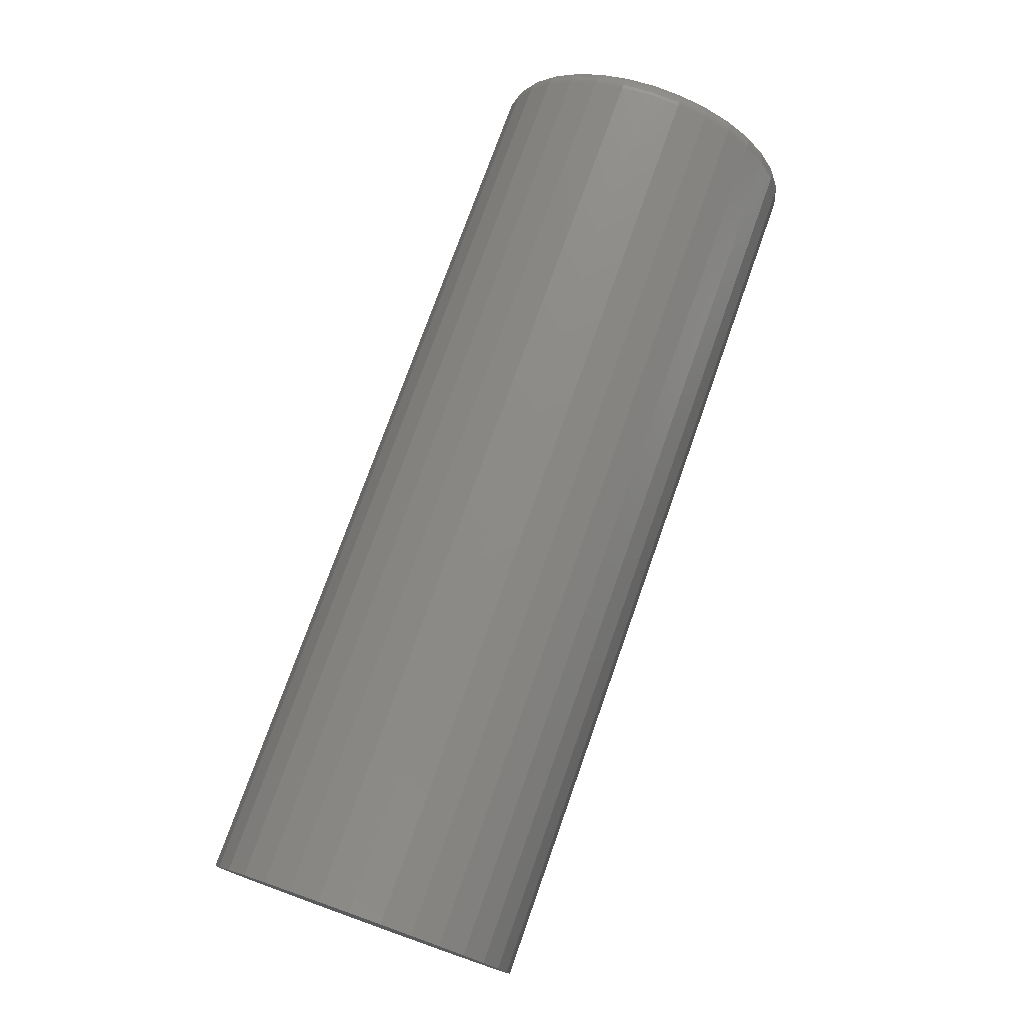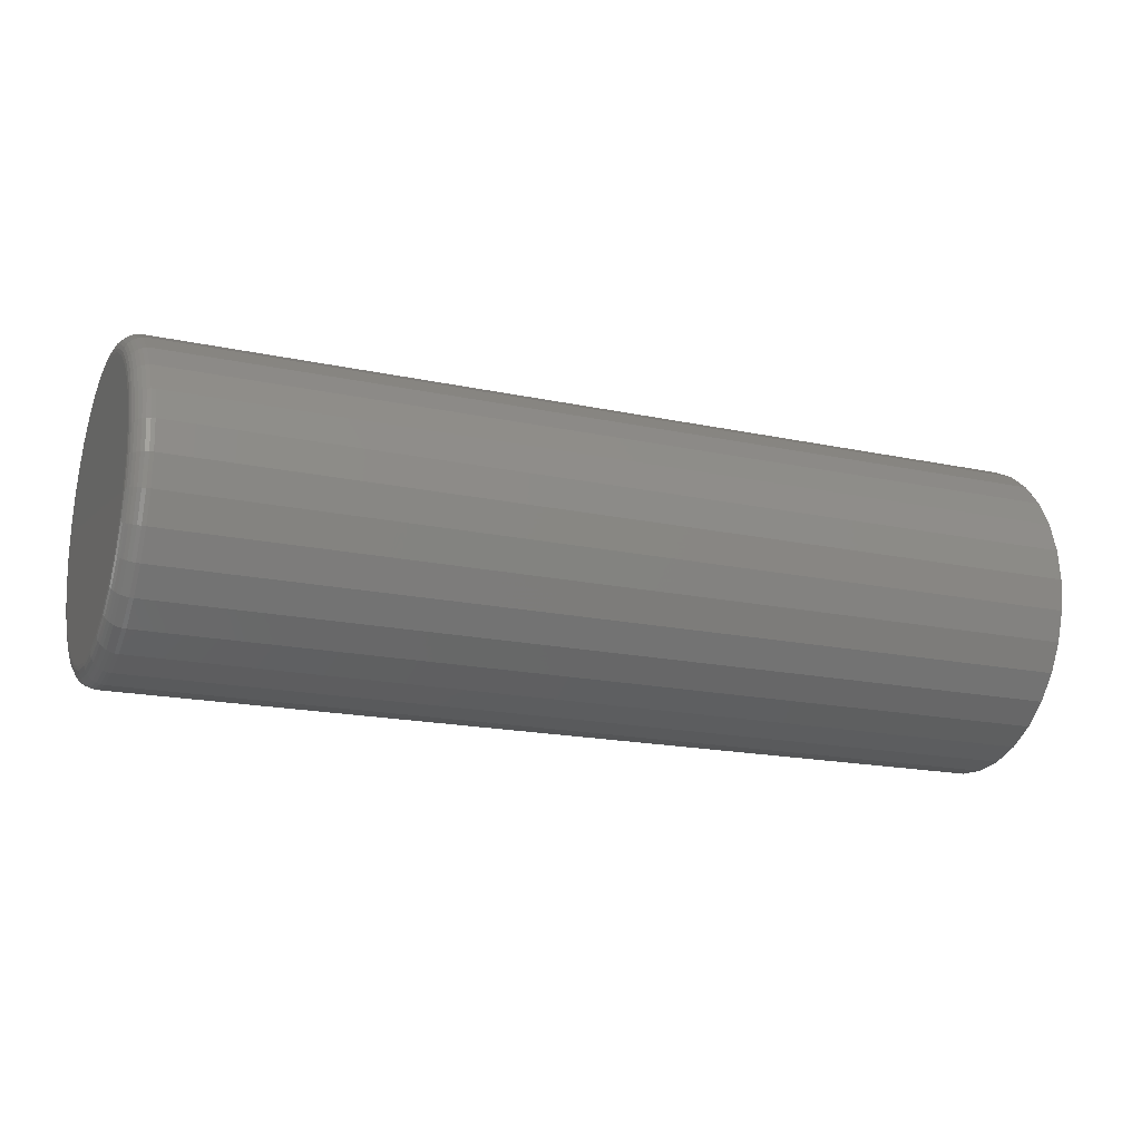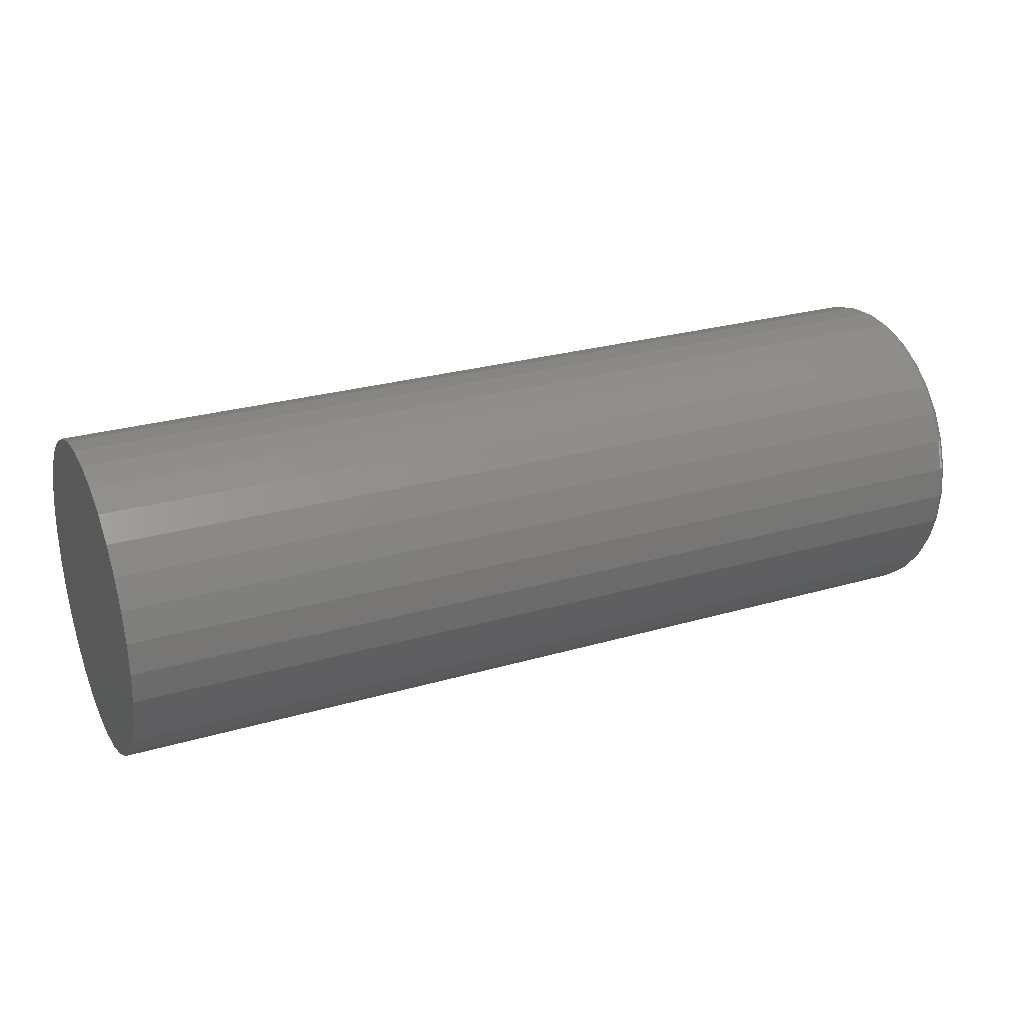
<metadata>
{"format":"stl","ext":"stl","renderer":"f3d","projection":"perspective","resolution":1024,"background":"white","views":[{"elev":75.1,"azim":109.5,"up":"+Z"},{"elev":-18.0,"azim":-22.7,"up":"+Z"},{"elev":26.6,"azim":155.5,"up":"+Y"}]}
</metadata>
<code>
# stl→obj: 320 verts, 636 faces
v -0.75 0.003043 0.2304
v -0.75 0.048 0.226
v -0.75 -0.04191 0.226
v -0.75 -0.08514 0.2129
v -0.75 0.09122 0.2129
v -0.75 0.048 -0.226
v -0.75 -0.04191 -0.226
v -0.75 0.09122 -0.2129
v -0.75 0.003043 -0.2304
v -0.75 -0.08514 -0.2129
v -0.75 -0.125 -0.1916
v -0.75 0.1311 -0.1916
v -0.75 -0.1599 -0.1629
v -0.75 0.166 -0.1629
v -0.75 -0.1886 -0.128
v -0.75 0.1946 -0.128
v -0.75 -0.2098 -0.08818
v -0.75 0.2159 -0.08818
v -0.75 -0.223 -0.04495
v -0.75 0.229 -0.04495
v -0.75 -0.2274 -1.623e-17
v -0.75 0.2335 -1.291e-16
v -0.75 -0.223 0.04495
v -0.75 0.229 0.04495
v -0.75 -0.2098 0.08818
v -0.75 0.2159 0.08818
v -0.75 -0.1886 0.128
v -0.75 0.1946 0.128
v -0.75 -0.1599 0.1629
v -0.75 0.166 0.1629
v -0.75 -0.125 0.1916
v -0.75 0.1311 0.1916
v -0.7188 0.2647 -3.304e-16
v 0.75 0.2647 -3.391e-17
v -0.7188 0.2597 -0.05105
v 0.75 0.2597 -0.05105
v -0.7188 0.2448 -0.1001
v 0.75 0.2448 -0.1001
v -0.7188 0.2206 -0.1454
v 0.75 0.2206 -0.1454
v -0.7188 0.1881 -0.185
v 0.75 0.1881 -0.185
v -0.7188 0.1484 -0.2176
v 0.75 0.1484 -0.2176
v -0.7188 0.1032 -0.2418
v 0.75 0.1032 -0.2418
v -0.7188 0.05409 -0.2566
v 0.75 0.05409 -0.2566
v -0.7188 0.003043 -0.2617
v 0.75 0.003043 -0.2617
v -0.7188 -0.04801 -0.2566
v 0.75 -0.04801 -0.2566
v -0.7188 -0.0971 -0.2418
v 0.75 -0.0971 -0.2418
v -0.7188 -0.1423 -0.2176
v 0.75 -0.1423 -0.2176
v -0.7188 -0.182 -0.185
v 0.75 -0.182 -0.185
v -0.7188 -0.2145 -0.1454
v 0.75 -0.2145 -0.1454
v -0.7188 -0.2387 -0.1001
v 0.75 -0.2387 -0.1001
v -0.7188 -0.2536 -0.05105
v 0.75 -0.2536 -0.05105
v -0.7188 -0.2586 3.018e-17
v 0.75 -0.2586 3.018e-17
v -0.7188 -0.2536 0.05105
v 0.75 -0.2536 0.05105
v -0.7188 -0.2387 0.1001
v 0.75 -0.2387 0.1001
v -0.7188 -0.2145 0.1454
v 0.75 -0.2145 0.1454
v -0.7188 -0.182 0.185
v 0.75 -0.182 0.185
v -0.7188 -0.1423 0.2176
v 0.75 -0.1423 0.2176
v -0.7188 -0.0971 0.2418
v 0.75 -0.0971 0.2418
v -0.7188 -0.04801 0.2566
v 0.75 -0.04801 0.2566
v -0.7188 0.003043 0.2617
v 0.75 0.003043 0.2617
v -0.7188 0.05409 0.2566
v 0.75 0.05409 0.2566
v -0.7188 0.1032 0.2418
v 0.75 0.1032 0.2418
v -0.7188 0.1484 0.2176
v 0.75 0.1484 0.2176
v -0.7188 0.1881 0.185
v 0.75 0.1881 0.185
v -0.7188 0.2206 0.1454
v 0.75 0.2206 0.1454
v -0.7188 0.2448 0.1001
v 0.75 0.2448 0.1001
v -0.7188 0.2597 0.05105
v 0.75 0.2597 0.05105
v -0.7248 0.2641 1.388e-17
v -0.7248 0.2591 -0.05093
v -0.7307 0.2623 1.388e-17
v -0.7307 0.2574 -0.05059
v -0.7361 0.2595 1.388e-17
v -0.7361 0.2545 -0.05002
v -0.7408 0.2556 2.776e-17
v -0.7408 0.2507 -0.04927
v -0.7447 0.2508 2.776e-17
v -0.7447 0.2461 -0.04834
v -0.7476 0.2454 2.776e-17
v -0.7476 0.2408 -0.04729
v -0.7494 0.2396 1.388e-17
v -0.7494 0.235 -0.04614
v -0.7248 -0.253 -0.05093
v -0.7248 -0.258 -5.551e-17
v -0.7307 -0.2513 -0.05059
v -0.7307 -0.2563 -5.551e-17
v -0.7361 -0.2484 -0.05002
v -0.7361 -0.2534 -5.551e-17
v -0.7408 -0.2446 -0.04927
v -0.7408 -0.2495 -6.939e-17
v -0.7447 -0.24 -0.04834
v -0.7447 -0.2447 -6.939e-17
v -0.7476 -0.2347 -0.04729
v -0.7476 -0.2393 -6.939e-17
v -0.7494 -0.2289 -0.04614
v -0.7494 -0.2335 -6.939e-17
v -0.7248 -0.2382 -0.09991
v -0.7307 -0.2365 -0.09923
v -0.7361 -0.2339 -0.09812
v -0.7408 -0.2303 -0.09664
v -0.7447 -0.2259 -0.09482
v -0.7476 -0.2209 -0.09276
v -0.7494 -0.2155 -0.09051
v -0.7248 -0.214 -0.145
v -0.7307 -0.2126 -0.1441
v -0.7361 -0.2102 -0.1425
v -0.7408 -0.2069 -0.1403
v -0.7447 -0.203 -0.1377
v -0.7476 -0.1985 -0.1347
v -0.7494 -0.1936 -0.1314
v -0.7248 -0.1816 -0.1846
v -0.7307 -0.1803 -0.1834
v -0.7361 -0.1783 -0.1813
v -0.7408 -0.1755 -0.1786
v -0.7447 -0.1722 -0.1752
v -0.7476 -0.1684 -0.1714
v -0.7494 -0.1642 -0.1672
v -0.7248 -0.142 -0.2171
v -0.7307 -0.141 -0.2156
v -0.7361 -0.1394 -0.2132
v -0.7408 -0.1373 -0.21
v -0.7447 -0.1346 -0.206
v -0.7476 -0.1316 -0.2015
v -0.7494 -0.1284 -0.1967
v -0.7248 -0.09687 -0.2412
v -0.7307 -0.09619 -0.2396
v -0.7361 -0.09508 -0.2369
v -0.7408 -0.09359 -0.2333
v -0.7447 -0.09178 -0.2289
v -0.7476 -0.08971 -0.2239
v -0.7494 -0.08747 -0.2185
v -0.7248 -0.04789 -0.2561
v -0.7307 -0.04754 -0.2543
v -0.7361 -0.04698 -0.2515
v -0.7408 -0.04622 -0.2477
v -0.7447 -0.0453 -0.243
v -0.7476 -0.04424 -0.2377
v -0.7494 -0.0431 -0.232
v -0.7248 0.003043 -0.2611
v -0.7307 0.003043 -0.2593
v -0.7361 0.003043 -0.2564
v -0.7408 0.003043 -0.2525
v -0.7447 0.003043 -0.2478
v -0.7476 0.003043 -0.2424
v -0.7494 0.003043 -0.2365
v -0.7248 0.05398 -0.2561
v -0.7307 0.05363 -0.2543
v -0.7361 0.05307 -0.2515
v -0.7408 0.05231 -0.2477
v -0.7447 0.05138 -0.243
v -0.7476 0.05033 -0.2377
v -0.7494 0.04919 -0.232
v -0.7248 0.103 -0.2412
v -0.7307 0.1023 -0.2396
v -0.7361 0.1012 -0.2369
v -0.7408 0.09968 -0.2333
v -0.7447 0.09787 -0.2289
v -0.7476 0.0958 -0.2239
v -0.7494 0.09356 -0.2185
v -0.7248 0.1481 -0.2171
v -0.7307 0.1471 -0.2156
v -0.7361 0.1455 -0.2132
v -0.7408 0.1433 -0.21
v -0.7447 0.1407 -0.206
v -0.7476 0.1377 -0.2015
v -0.7494 0.1344 -0.1967
v -0.7248 0.1877 -0.1846
v -0.7307 0.1864 -0.1834
v -0.7361 0.1844 -0.1813
v -0.7408 0.1816 -0.1786
v -0.7447 0.1783 -0.1752
v -0.7476 0.1744 -0.1714
v -0.7494 0.1703 -0.1672
v -0.7248 0.2201 -0.145
v -0.7307 0.2186 -0.1441
v -0.7361 0.2162 -0.1425
v -0.7408 0.213 -0.1403
v -0.7447 0.2091 -0.1377
v -0.7476 0.2046 -0.1347
v -0.7494 0.1997 -0.1314
v -0.7248 0.2442 -0.09991
v -0.7307 0.2426 -0.09923
v -0.7361 0.2399 -0.09812
v -0.7408 0.2363 -0.09664
v -0.7447 0.232 -0.09482
v -0.7476 0.227 -0.09276
v -0.7494 0.2216 -0.09051
v -0.7248 -0.253 0.05093
v -0.7307 -0.2513 0.05059
v -0.7361 -0.2484 0.05002
v -0.7408 -0.2446 0.04927
v -0.7447 -0.24 0.04834
v -0.7476 -0.2347 0.04729
v -0.7494 -0.2289 0.04614
v -0.7248 0.2591 0.05093
v -0.7307 0.2574 0.05059
v -0.7361 0.2545 0.05002
v -0.7408 0.2507 0.04927
v -0.7447 0.2461 0.04834
v -0.7476 0.2408 0.04729
v -0.7494 0.235 0.04614
v -0.7248 0.2442 0.09991
v -0.7307 0.2426 0.09923
v -0.7361 0.2399 0.09812
v -0.7408 0.2363 0.09664
v -0.7447 0.232 0.09482
v -0.7476 0.227 0.09276
v -0.7494 0.2216 0.09051
v -0.7248 0.2201 0.145
v -0.7307 0.2186 0.1441
v -0.7361 0.2162 0.1425
v -0.7408 0.213 0.1403
v -0.7447 0.2091 0.1377
v -0.7476 0.2046 0.1347
v -0.7494 0.1997 0.1314
v -0.7248 0.1877 0.1846
v -0.7307 0.1864 0.1834
v -0.7361 0.1844 0.1813
v -0.7408 0.1816 0.1786
v -0.7447 0.1783 0.1752
v -0.7476 0.1744 0.1714
v -0.7494 0.1703 0.1672
v -0.7248 0.1481 0.2171
v -0.7307 0.1471 0.2156
v -0.7361 0.1455 0.2132
v -0.7408 0.1433 0.21
v -0.7447 0.1407 0.206
v -0.7476 0.1377 0.2015
v -0.7494 0.1344 0.1967
v -0.7248 0.103 0.2412
v -0.7307 0.1023 0.2396
v -0.7361 0.1012 0.2369
v -0.7408 0.09968 0.2333
v -0.7447 0.09787 0.2289
v -0.7476 0.0958 0.2239
v -0.7494 0.09356 0.2185
v -0.7248 0.05398 0.2561
v -0.7307 0.05363 0.2543
v -0.7361 0.05307 0.2515
v -0.7408 0.05231 0.2477
v -0.7447 0.05138 0.243
v -0.7476 0.05033 0.2377
v -0.7494 0.04919 0.232
v -0.7248 0.003043 0.2611
v -0.7307 0.003043 0.2593
v -0.7361 0.003043 0.2564
v -0.7408 0.003043 0.2525
v -0.7447 0.003043 0.2478
v -0.7476 0.003043 0.2424
v -0.7494 0.003043 0.2365
v -0.7248 -0.04789 0.2561
v -0.7307 -0.04754 0.2543
v -0.7361 -0.04698 0.2515
v -0.7408 -0.04622 0.2477
v -0.7447 -0.0453 0.243
v -0.7476 -0.04424 0.2377
v -0.7494 -0.0431 0.232
v -0.7248 -0.09687 0.2412
v -0.7307 -0.09619 0.2396
v -0.7361 -0.09508 0.2369
v -0.7408 -0.09359 0.2333
v -0.7447 -0.09178 0.2289
v -0.7476 -0.08971 0.2239
v -0.7494 -0.08747 0.2185
v -0.7248 -0.142 0.2171
v -0.7307 -0.141 0.2156
v -0.7361 -0.1394 0.2132
v -0.7408 -0.1373 0.21
v -0.7447 -0.1346 0.206
v -0.7476 -0.1316 0.2015
v -0.7494 -0.1284 0.1967
v -0.7248 -0.1816 0.1846
v -0.7307 -0.1803 0.1834
v -0.7361 -0.1783 0.1813
v -0.7408 -0.1755 0.1786
v -0.7447 -0.1722 0.1752
v -0.7476 -0.1684 0.1714
v -0.7494 -0.1642 0.1672
v -0.7248 -0.214 0.145
v -0.7307 -0.2126 0.1441
v -0.7361 -0.2102 0.1425
v -0.7408 -0.2069 0.1403
v -0.7447 -0.203 0.1377
v -0.7476 -0.1985 0.1347
v -0.7494 -0.1936 0.1314
v -0.7248 -0.2382 0.09991
v -0.7307 -0.2365 0.09923
v -0.7361 -0.2339 0.09812
v -0.7408 -0.2303 0.09664
v -0.7447 -0.2259 0.09482
v -0.7476 -0.2209 0.09276
v -0.7494 -0.2155 0.09051
f 1 2 3
f 4 3 2
f 5 4 2
f 6 7 8
f 9 7 6
f 7 10 8
f 8 10 11
f 8 11 12
f 12 11 13
f 12 13 14
f 14 13 15
f 14 15 16
f 16 15 17
f 16 17 18
f 18 17 19
f 18 19 20
f 20 19 21
f 20 21 22
f 22 21 23
f 22 23 24
f 24 23 25
f 24 25 26
f 26 25 27
f 26 27 28
f 28 27 29
f 28 29 30
f 30 29 31
f 30 31 32
f 32 31 4
f 32 4 5
f 33 34 35
f 35 34 36
f 35 36 37
f 37 36 38
f 37 38 39
f 39 38 40
f 39 40 41
f 41 40 42
f 41 42 43
f 43 42 44
f 43 44 45
f 45 44 46
f 45 46 47
f 47 46 48
f 47 48 49
f 49 48 50
f 49 50 51
f 51 50 52
f 51 52 53
f 53 52 54
f 53 54 55
f 55 54 56
f 55 56 57
f 57 56 58
f 57 58 59
f 59 58 60
f 59 60 61
f 61 60 62
f 61 62 63
f 63 62 64
f 63 64 65
f 65 64 66
f 65 66 67
f 67 66 68
f 67 68 69
f 69 68 70
f 69 70 71
f 71 70 72
f 71 72 73
f 73 72 74
f 73 74 75
f 75 74 76
f 75 76 77
f 77 76 78
f 77 78 79
f 79 78 80
f 79 80 81
f 81 80 82
f 81 82 83
f 83 82 84
f 83 84 85
f 85 84 86
f 85 86 87
f 87 86 88
f 87 88 89
f 89 88 90
f 89 90 91
f 91 90 92
f 91 92 93
f 93 92 94
f 93 94 95
f 95 94 96
f 95 96 33
f 33 96 34
f 33 35 97
f 97 35 98
f 97 98 99
f 99 98 100
f 99 100 101
f 101 100 102
f 101 102 103
f 103 102 104
f 103 104 105
f 105 104 106
f 105 106 107
f 107 106 108
f 107 108 109
f 109 108 110
f 109 110 22
f 22 110 20
f 63 65 111
f 111 65 112
f 111 112 113
f 113 112 114
f 113 114 115
f 115 114 116
f 115 116 117
f 117 116 118
f 117 118 119
f 119 118 120
f 119 120 121
f 121 120 122
f 121 122 123
f 123 122 124
f 123 124 19
f 19 124 21
f 61 63 125
f 125 63 111
f 125 111 126
f 126 111 113
f 126 113 127
f 127 113 115
f 127 115 128
f 128 115 117
f 128 117 129
f 129 117 119
f 129 119 130
f 130 119 121
f 130 121 131
f 131 121 123
f 131 123 17
f 17 123 19
f 59 61 132
f 132 61 125
f 132 125 133
f 133 125 126
f 133 126 134
f 134 126 127
f 134 127 135
f 135 127 128
f 135 128 136
f 136 128 129
f 136 129 137
f 137 129 130
f 137 130 138
f 138 130 131
f 138 131 15
f 15 131 17
f 57 59 139
f 139 59 132
f 139 132 140
f 140 132 133
f 140 133 141
f 141 133 134
f 141 134 142
f 142 134 135
f 142 135 143
f 143 135 136
f 143 136 144
f 144 136 137
f 144 137 145
f 145 137 138
f 145 138 13
f 13 138 15
f 55 57 146
f 146 57 139
f 146 139 147
f 147 139 140
f 147 140 148
f 148 140 141
f 148 141 149
f 149 141 142
f 149 142 150
f 150 142 143
f 150 143 151
f 151 143 144
f 151 144 152
f 152 144 145
f 152 145 11
f 11 145 13
f 53 55 153
f 153 55 146
f 153 146 154
f 154 146 147
f 154 147 155
f 155 147 148
f 155 148 156
f 156 148 149
f 156 149 157
f 157 149 150
f 157 150 158
f 158 150 151
f 158 151 159
f 159 151 152
f 159 152 10
f 10 152 11
f 51 53 160
f 160 53 153
f 160 153 161
f 161 153 154
f 161 154 162
f 162 154 155
f 162 155 163
f 163 155 156
f 163 156 164
f 164 156 157
f 164 157 165
f 165 157 158
f 165 158 166
f 166 158 159
f 166 159 7
f 7 159 10
f 49 51 167
f 167 51 160
f 167 160 168
f 168 160 161
f 168 161 169
f 169 161 162
f 169 162 170
f 170 162 163
f 170 163 171
f 171 163 164
f 171 164 172
f 172 164 165
f 172 165 173
f 173 165 166
f 173 166 9
f 9 166 7
f 47 49 174
f 174 49 167
f 174 167 175
f 175 167 168
f 175 168 176
f 176 168 169
f 176 169 177
f 177 169 170
f 177 170 178
f 178 170 171
f 178 171 179
f 179 171 172
f 179 172 180
f 180 172 173
f 180 173 6
f 6 173 9
f 45 47 181
f 181 47 174
f 181 174 182
f 182 174 175
f 182 175 183
f 183 175 176
f 183 176 184
f 184 176 177
f 184 177 185
f 185 177 178
f 185 178 186
f 186 178 179
f 186 179 187
f 187 179 180
f 187 180 8
f 8 180 6
f 43 45 188
f 188 45 181
f 188 181 189
f 189 181 182
f 189 182 190
f 190 182 183
f 190 183 191
f 191 183 184
f 191 184 192
f 192 184 185
f 192 185 193
f 193 185 186
f 193 186 194
f 194 186 187
f 194 187 12
f 12 187 8
f 41 43 195
f 195 43 188
f 195 188 196
f 196 188 189
f 196 189 197
f 197 189 190
f 197 190 198
f 198 190 191
f 198 191 199
f 199 191 192
f 199 192 200
f 200 192 193
f 200 193 201
f 201 193 194
f 201 194 14
f 14 194 12
f 39 41 202
f 202 41 195
f 202 195 203
f 203 195 196
f 203 196 204
f 204 196 197
f 204 197 205
f 205 197 198
f 205 198 206
f 206 198 199
f 206 199 207
f 207 199 200
f 207 200 208
f 208 200 201
f 208 201 16
f 16 201 14
f 37 39 209
f 209 39 202
f 209 202 210
f 210 202 203
f 210 203 211
f 211 203 204
f 211 204 212
f 212 204 205
f 212 205 213
f 213 205 206
f 213 206 214
f 214 206 207
f 214 207 215
f 215 207 208
f 215 208 18
f 18 208 16
f 35 37 98
f 98 37 209
f 98 209 100
f 100 209 210
f 100 210 102
f 102 210 211
f 102 211 104
f 104 211 212
f 104 212 106
f 106 212 213
f 106 213 108
f 108 213 214
f 108 214 110
f 110 214 215
f 110 215 20
f 20 215 18
f 65 67 112
f 112 67 216
f 112 216 114
f 114 216 217
f 114 217 116
f 116 217 218
f 116 218 118
f 118 218 219
f 118 219 120
f 120 219 220
f 120 220 122
f 122 220 221
f 122 221 124
f 124 221 222
f 124 222 21
f 21 222 23
f 95 33 223
f 223 33 97
f 223 97 224
f 224 97 99
f 224 99 225
f 225 99 101
f 225 101 226
f 226 101 103
f 226 103 227
f 227 103 105
f 227 105 228
f 228 105 107
f 228 107 229
f 229 107 109
f 229 109 24
f 24 109 22
f 93 95 230
f 230 95 223
f 230 223 231
f 231 223 224
f 231 224 232
f 232 224 225
f 232 225 233
f 233 225 226
f 233 226 234
f 234 226 227
f 234 227 235
f 235 227 228
f 235 228 236
f 236 228 229
f 236 229 26
f 26 229 24
f 91 93 237
f 237 93 230
f 237 230 238
f 238 230 231
f 238 231 239
f 239 231 232
f 239 232 240
f 240 232 233
f 240 233 241
f 241 233 234
f 241 234 242
f 242 234 235
f 242 235 243
f 243 235 236
f 243 236 28
f 28 236 26
f 89 91 244
f 244 91 237
f 244 237 245
f 245 237 238
f 245 238 246
f 246 238 239
f 246 239 247
f 247 239 240
f 247 240 248
f 248 240 241
f 248 241 249
f 249 241 242
f 249 242 250
f 250 242 243
f 250 243 30
f 30 243 28
f 87 89 251
f 251 89 244
f 251 244 252
f 252 244 245
f 252 245 253
f 253 245 246
f 253 246 254
f 254 246 247
f 254 247 255
f 255 247 248
f 255 248 256
f 256 248 249
f 256 249 257
f 257 249 250
f 257 250 32
f 32 250 30
f 85 87 258
f 258 87 251
f 258 251 259
f 259 251 252
f 259 252 260
f 260 252 253
f 260 253 261
f 261 253 254
f 261 254 262
f 262 254 255
f 262 255 263
f 263 255 256
f 263 256 264
f 264 256 257
f 264 257 5
f 5 257 32
f 83 85 265
f 265 85 258
f 265 258 266
f 266 258 259
f 266 259 267
f 267 259 260
f 267 260 268
f 268 260 261
f 268 261 269
f 269 261 262
f 269 262 270
f 270 262 263
f 270 263 271
f 271 263 264
f 271 264 2
f 2 264 5
f 81 83 272
f 272 83 265
f 272 265 273
f 273 265 266
f 273 266 274
f 274 266 267
f 274 267 275
f 275 267 268
f 275 268 276
f 276 268 269
f 276 269 277
f 277 269 270
f 277 270 278
f 278 270 271
f 278 271 1
f 1 271 2
f 79 81 279
f 279 81 272
f 279 272 280
f 280 272 273
f 280 273 281
f 281 273 274
f 281 274 282
f 282 274 275
f 282 275 283
f 283 275 276
f 283 276 284
f 284 276 277
f 284 277 285
f 285 277 278
f 285 278 3
f 3 278 1
f 77 79 286
f 286 79 279
f 286 279 287
f 287 279 280
f 287 280 288
f 288 280 281
f 288 281 289
f 289 281 282
f 289 282 290
f 290 282 283
f 290 283 291
f 291 283 284
f 291 284 292
f 292 284 285
f 292 285 4
f 4 285 3
f 75 77 293
f 293 77 286
f 293 286 294
f 294 286 287
f 294 287 295
f 295 287 288
f 295 288 296
f 296 288 289
f 296 289 297
f 297 289 290
f 297 290 298
f 298 290 291
f 298 291 299
f 299 291 292
f 299 292 31
f 31 292 4
f 73 75 300
f 300 75 293
f 300 293 301
f 301 293 294
f 301 294 302
f 302 294 295
f 302 295 303
f 303 295 296
f 303 296 304
f 304 296 297
f 304 297 305
f 305 297 298
f 305 298 306
f 306 298 299
f 306 299 29
f 29 299 31
f 71 73 307
f 307 73 300
f 307 300 308
f 308 300 301
f 308 301 309
f 309 301 302
f 309 302 310
f 310 302 303
f 310 303 311
f 311 303 304
f 311 304 312
f 312 304 305
f 312 305 313
f 313 305 306
f 313 306 27
f 27 306 29
f 69 71 314
f 314 71 307
f 314 307 315
f 315 307 308
f 315 308 316
f 316 308 309
f 316 309 317
f 317 309 310
f 317 310 318
f 318 310 311
f 318 311 319
f 319 311 312
f 319 312 320
f 320 312 313
f 320 313 25
f 25 313 27
f 67 69 216
f 216 69 314
f 216 314 217
f 217 314 315
f 217 315 218
f 218 315 316
f 218 316 219
f 219 316 317
f 219 317 220
f 220 317 318
f 220 318 221
f 221 318 319
f 221 319 222
f 222 319 320
f 222 320 23
f 23 320 25
f 80 84 82
f 84 80 86
f 86 80 78
f 86 78 88
f 88 78 76
f 88 76 90
f 90 76 74
f 90 74 92
f 92 74 72
f 92 72 94
f 94 72 70
f 94 70 96
f 96 70 68
f 96 68 34
f 34 68 66
f 34 66 36
f 36 66 64
f 36 64 38
f 38 64 62
f 38 62 40
f 40 62 60
f 40 60 42
f 42 60 58
f 42 58 44
f 44 58 56
f 44 56 46
f 46 56 54
f 46 54 48
f 48 54 52
f 48 52 50

</code>
